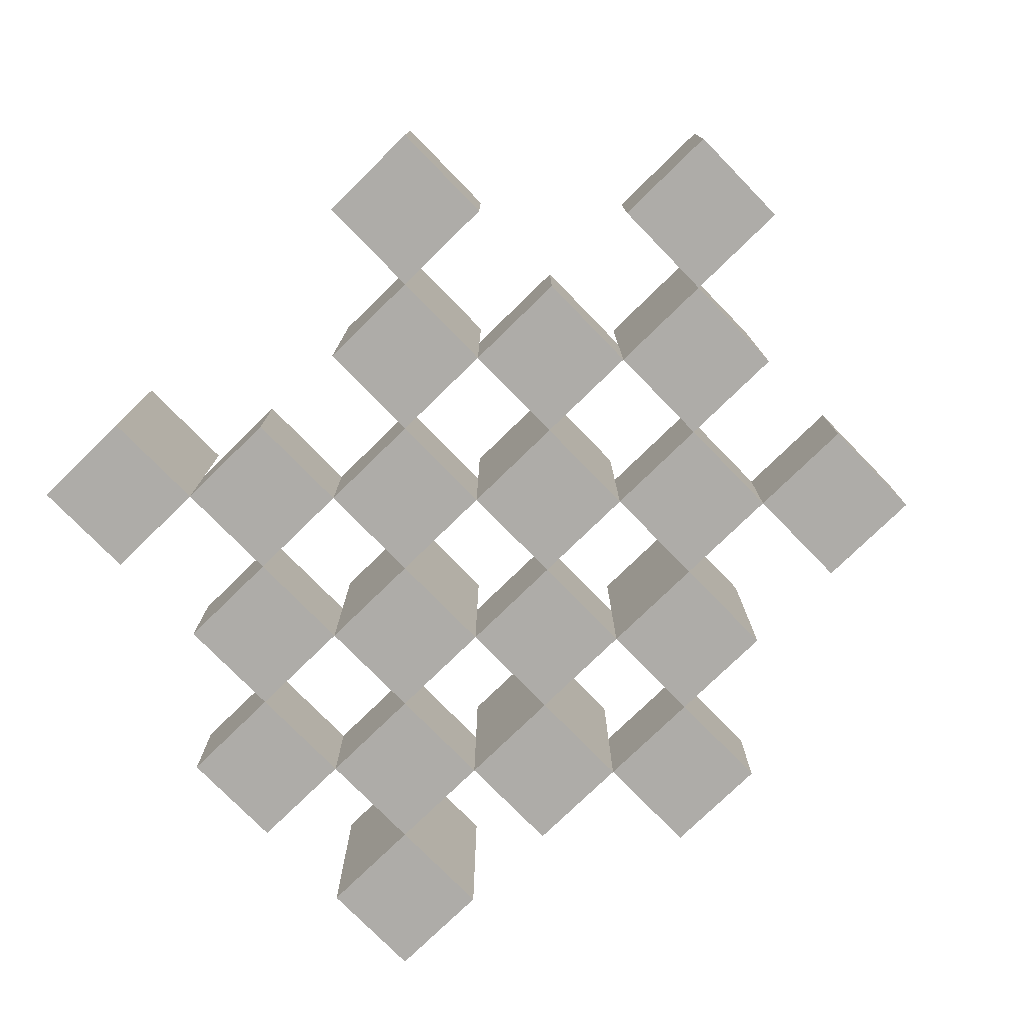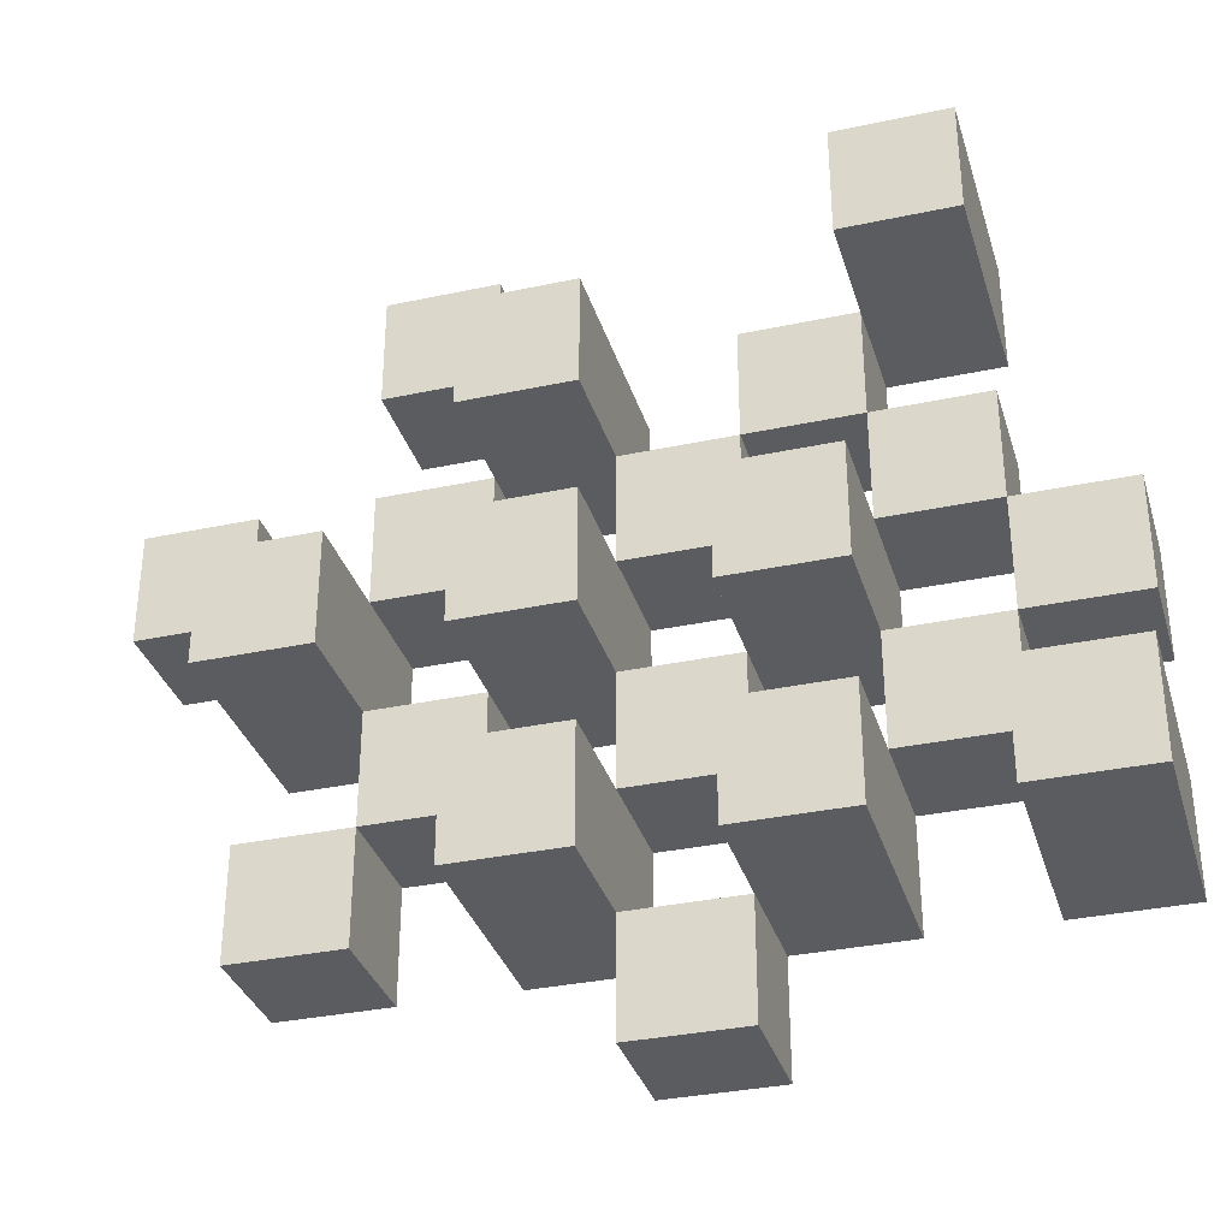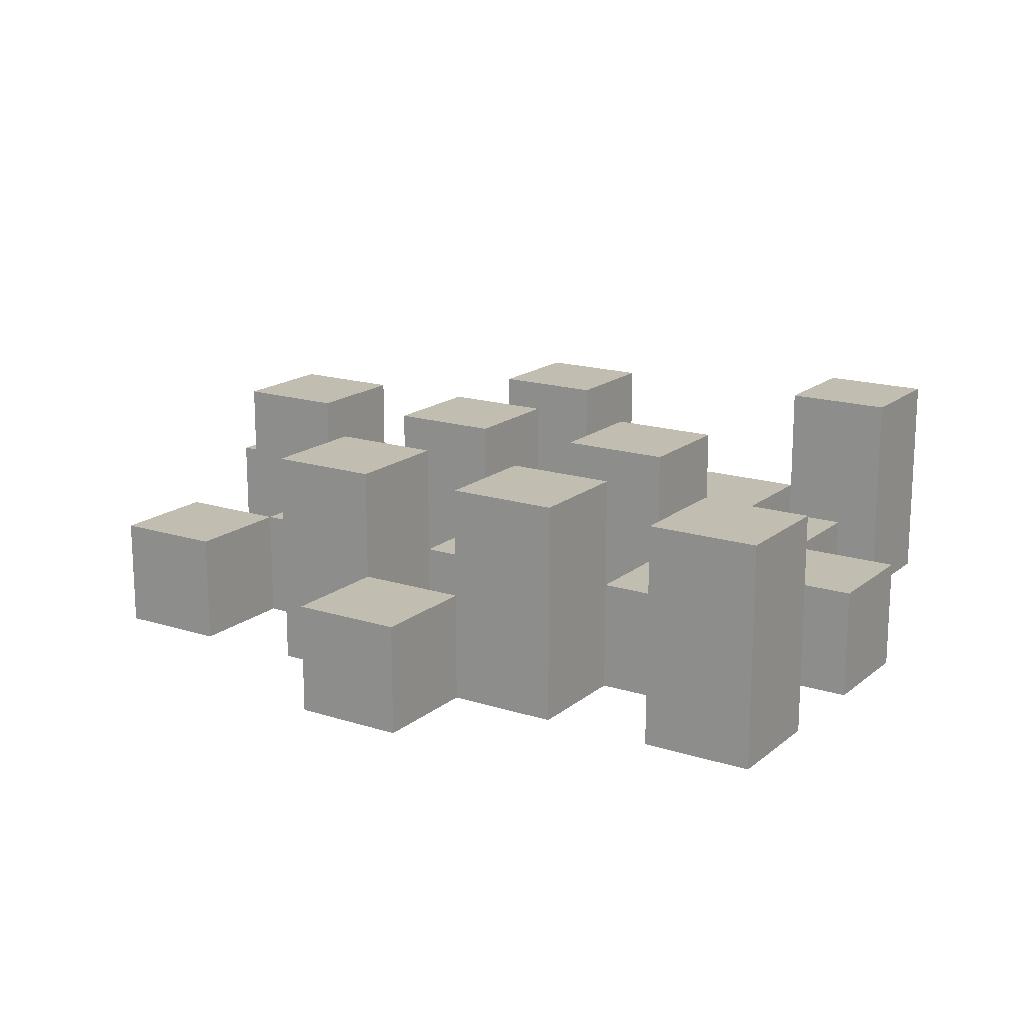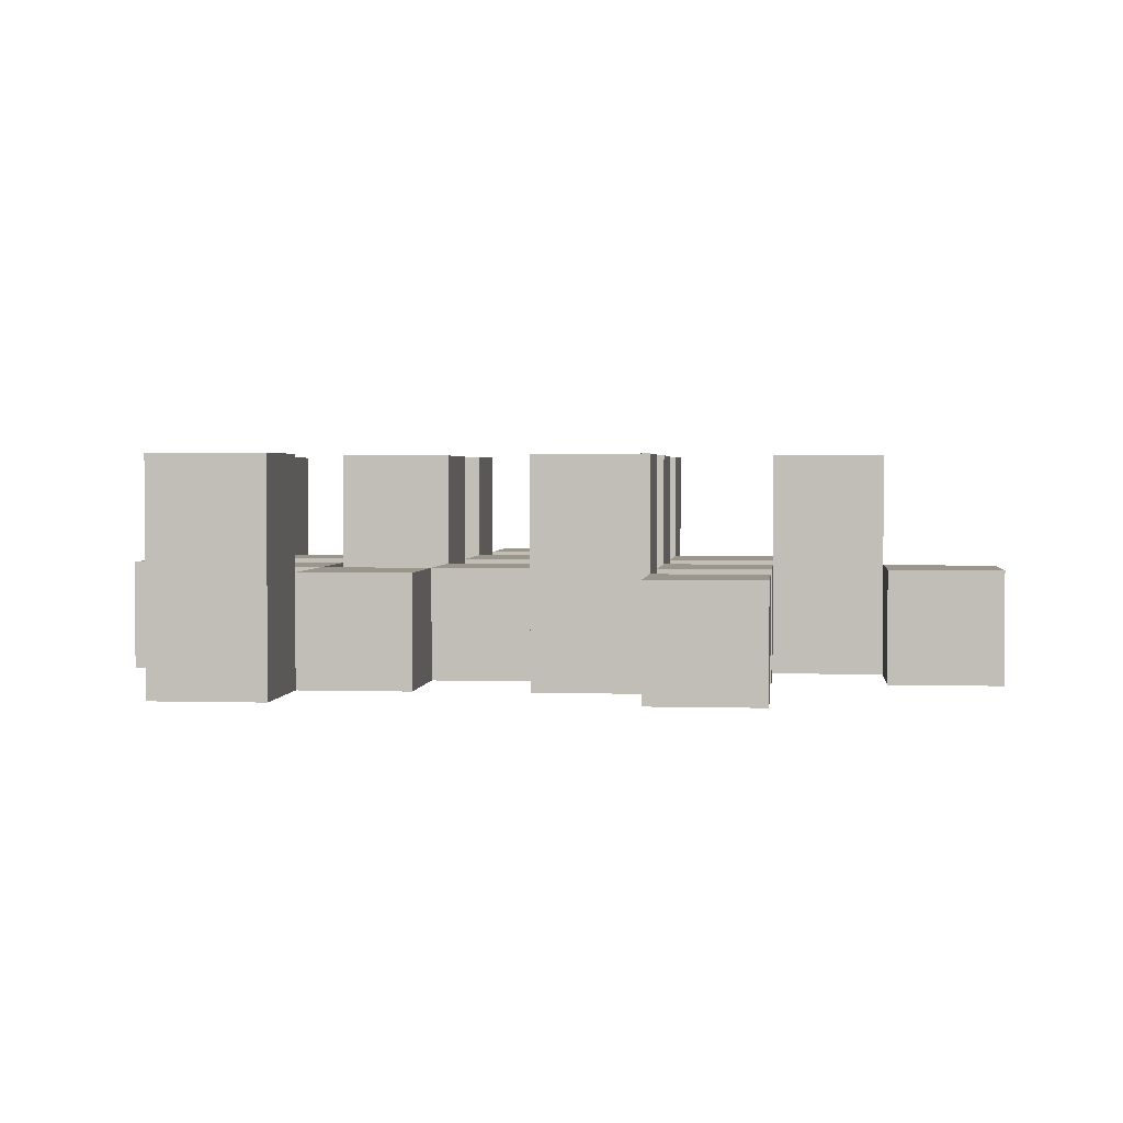
<metadata>
{"format":"obj","ext":"obj","renderer":"f3d","projection":"perspective","resolution":1024,"background":"white","views":[{"elev":-76.8,"azim":44.3,"up":"+Y"},{"elev":-33.7,"azim":-163.8,"up":"+Z"},{"elev":16.8,"azim":-147.2,"up":"+Y"},{"elev":2.3,"azim":6.0,"up":"+Y"}]}
</metadata>
<code>
o
v -0.3 0.9 17.3
v -0.3 0.9 17.2
v -0.3 0.9 17.1
v -0.3 0.9 17
v -0.3 1 17.3
v -0.3 1 17.2
v -0.3 1.1 17.1
v -0.3 1.1 17
v -0.2 0.9 17.6
v -0.2 0.9 17.5
v -0.2 0.9 17.4
v -0.2 0.9 17.3
v -0.2 0.9 17.2
v -0.2 0.9 17.1
v -0.2 1 17.4
v -0.2 1 17.3
v -0.2 1 17.2
v -0.2 1 17.1
v -0.2 1.1 17.6
v -0.2 1.1 17.5
v -0.1 0.9 17.5
v -0.1 0.9 17.4
v -0.1 0.9 17.3
v -0.1 0.9 17.2
v -0.1 0.9 17.1
v -0.1 0.9 17
v -0.1 1 17.5
v -0.1 1 17.4
v -0.1 1 17.3
v -0.1 1 17.2
v -0.1 1 17.1
v -0.1 1.1 17.3
v -0.1 1.1 17.2
v -0.1 1.1 17.1
v -0.1 1.1 17
v 0 0.9 17.4
v 0 0.9 17.3
v 0 0.9 17.2
v 0 0.9 17.1
v 0 0.9 17
v 0 0.9 16.9
v 0 1 17.4
v 0 1 17.3
v 0 1 17.2
v 0 1 17.1
v 0 1 17
v 0 1 16.9
v 0.1 0.9 17.5
v 0.1 0.9 17.4
v 0.1 0.9 17.3
v 0.1 0.9 17.2
v 0.1 0.9 17.1
v 0.1 0.9 17
v 0.1 1 17.4
v 0.1 1 17.3
v 0.1 1 17.2
v 0.1 1 17.1
v 0.1 1 17
v 0.1 1.1 17.5
v 0.1 1.1 17.4
v 0.1 1.1 17.3
v 0.1 1.1 17.2
v 0.1 1.1 17.1
v 0.1 1.1 17
v 0.2 0.9 17.6
v 0.2 0.9 17.5
v 0.2 0.9 17.4
v 0.2 0.9 17.3
v 0.2 0.9 17.2
v 0.2 0.9 17.1
v 0.2 1 17.6
v 0.2 1 17.5
v 0.2 1 17.4
v 0.2 1 17.3
v 0.2 1 17.2
v 0.2 1 17.1
v 0.3 0.9 17.3
v 0.3 0.9 17.2
v 0.3 0.9 17.1
v 0.3 0.9 17
v 0.3 1 17.3
v 0.3 1 17.2
v 0.3 1 17.1
v 0.3 1 17
v 0.3 1.1 17.3
v 0.3 1.1 17.2
v 0.4 0.9 17.4
v 0.4 0.9 17.3
v 0.4 1 17.4
v 0.4 1 17.3
v -0.2 0.9 17.3
v -0.2 0.9 17.2
v -0.2 0.9 17.1
v -0.2 0.9 17
v -0.2 1 17.3
v -0.2 1 17.2
v -0.2 1 17.1
v -0.2 1.1 17.1
v -0.2 1.1 17
v -0.1 0.9 17.6
v -0.1 0.9 17.5
v -0.1 0.9 17.4
v -0.1 0.9 17.3
v -0.1 0.9 17.2
v -0.1 0.9 17.1
v -0.1 1 17.5
v -0.1 1 17.4
v -0.1 1 17.3
v -0.1 1 17.2
v -0.1 1 17.1
v -0.1 1.1 17.6
v -0.1 1.1 17.5
v 0 0.9 17.5
v 0 0.9 17.4
v 0 0.9 17.3
v 0 0.9 17.2
v 0 0.9 17.1
v 0 0.9 17
v 0 1 17.5
v 0 1 17.4
v 0 1 17.3
v 0 1 17.2
v 0 1 17.1
v 0 1 17
v 0 1.1 17.3
v 0 1.1 17.2
v 0 1.1 17.1
v 0 1.1 17
v 0.1 0.9 17.4
v 0.1 0.9 17.3
v 0.1 0.9 17.2
v 0.1 0.9 17.1
v 0.1 0.9 17
v 0.1 0.9 16.9
v 0.1 1 17.4
v 0.1 1 17.3
v 0.1 1 17.2
v 0.1 1 17.1
v 0.1 1 17
v 0.1 1 16.9
v 0.2 0.9 17.5
v 0.2 0.9 17.4
v 0.2 0.9 17.3
v 0.2 0.9 17.2
v 0.2 0.9 17.1
v 0.2 0.9 17
v 0.2 1 17.5
v 0.2 1 17.4
v 0.2 1 17.3
v 0.2 1 17.2
v 0.2 1 17.1
v 0.2 1.1 17.5
v 0.2 1.1 17.4
v 0.2 1.1 17.3
v 0.2 1.1 17.2
v 0.2 1.1 17.1
v 0.2 1.1 17
v 0.3 0.9 17.6
v 0.3 0.9 17.5
v 0.3 0.9 17.4
v 0.3 0.9 17.3
v 0.3 0.9 17.2
v 0.3 0.9 17.1
v 0.3 1 17.6
v 0.3 1 17.5
v 0.3 1 17.4
v 0.3 1 17.3
v 0.3 1 17.2
v 0.3 1 17.1
v 0.4 0.9 17.3
v 0.4 0.9 17.2
v 0.4 0.9 17.1
v 0.4 0.9 17
v 0.4 1 17.3
v 0.4 1 17.1
v 0.4 1 17
v 0.4 1.1 17.3
v 0.4 1.1 17.2
v 0.5 0.9 17.4
v 0.5 0.9 17.3
v 0.5 1 17.4
v 0.5 1 17.3
v -0.2 0.9 17.6
v -0.2 1.1 17.6
v -0.1 0.9 17.6
v -0.1 1.1 17.6
v 0.2 0.9 17.6
v 0.2 1 17.6
v 0.3 0.9 17.6
v 0.3 1 17.6
v -0.1 0.9 17.5
v -0.1 1 17.5
v 0 0.9 17.5
v 0 1 17.5
v 0.1 0.9 17.5
v 0.1 1.1 17.5
v 0.2 0.9 17.5
v 0.2 1 17.5
v 0.2 1.1 17.5
v -0.2 0.9 17.4
v -0.2 1 17.4
v -0.1 0.9 17.4
v -0.1 1 17.4
v 0 0.9 17.4
v 0 1 17.4
v 0.1 0.9 17.4
v 0.1 1 17.4
v 0.2 0.9 17.4
v 0.2 1 17.4
v 0.3 0.9 17.4
v 0.3 1 17.4
v 0.4 0.9 17.4
v 0.4 1 17.4
v 0.5 0.9 17.4
v 0.5 1 17.4
v -0.3 0.9 17.3
v -0.3 1 17.3
v -0.2 0.9 17.3
v -0.2 1 17.3
v -0.1 0.9 17.3
v -0.1 1 17.3
v -0.1 1.1 17.3
v 0 0.9 17.3
v 0 1 17.3
v 0 1.1 17.3
v 0.1 0.9 17.3
v 0.1 1 17.3
v 0.1 1.1 17.3
v 0.2 0.9 17.3
v 0.2 1 17.3
v 0.2 1.1 17.3
v 0.3 0.9 17.3
v 0.3 1 17.3
v 0.3 1.1 17.3
v 0.4 0.9 17.3
v 0.4 1 17.3
v 0.4 1.1 17.3
v -0.2 0.9 17.2
v -0.2 1 17.2
v -0.1 0.9 17.2
v -0.1 1 17.2
v 0 0.9 17.2
v 0 1 17.2
v 0.1 0.9 17.2
v 0.1 1 17.2
v 0.2 0.9 17.2
v 0.2 1 17.2
v 0.3 0.9 17.2
v 0.3 1 17.2
v -0.3 0.9 17.1
v -0.3 1.1 17.1
v -0.2 0.9 17.1
v -0.2 1 17.1
v -0.2 1.1 17.1
v -0.1 0.9 17.1
v -0.1 1 17.1
v -0.1 1.1 17.1
v 0 0.9 17.1
v 0 1 17.1
v 0 1.1 17.1
v 0.1 0.9 17.1
v 0.1 1 17.1
v 0.1 1.1 17.1
v 0.2 0.9 17.1
v 0.2 1 17.1
v 0.2 1.1 17.1
v 0.3 0.9 17.1
v 0.3 1 17.1
v 0.4 0.9 17.1
v 0.4 1 17.1
v 0 0.9 17
v 0 1 17
v 0.1 0.9 17
v 0.1 1 17
v -0.2 0.9 17.5
v -0.2 1.1 17.5
v -0.1 0.9 17.5
v -0.1 1 17.5
v -0.1 1.1 17.5
v 0.2 0.9 17.5
v 0.2 1 17.5
v 0.3 0.9 17.5
v 0.3 1 17.5
v -0.1 0.9 17.4
v -0.1 1 17.4
v 0 0.9 17.4
v 0 1 17.4
v 0.1 0.9 17.4
v 0.1 1 17.4
v 0.1 1.1 17.4
v 0.2 0.9 17.4
v 0.2 1 17.4
v 0.2 1.1 17.4
v -0.2 0.9 17.3
v -0.2 1 17.3
v -0.1 0.9 17.3
v -0.1 1 17.3
v 0 0.9 17.3
v 0 1 17.3
v 0.1 0.9 17.3
v 0.1 1 17.3
v 0.2 0.9 17.3
v 0.2 1 17.3
v 0.3 0.9 17.3
v 0.3 1 17.3
v 0.4 0.9 17.3
v 0.4 1 17.3
v 0.5 0.9 17.3
v 0.5 1 17.3
v -0.3 0.9 17.2
v -0.3 1 17.2
v -0.2 0.9 17.2
v -0.2 1 17.2
v -0.1 0.9 17.2
v -0.1 1 17.2
v -0.1 1.1 17.2
v 0 0.9 17.2
v 0 1 17.2
v 0 1.1 17.2
v 0.1 0.9 17.2
v 0.1 1 17.2
v 0.1 1.1 17.2
v 0.2 0.9 17.2
v 0.2 1 17.2
v 0.2 1.1 17.2
v 0.3 0.9 17.2
v 0.3 1 17.2
v 0.3 1.1 17.2
v 0.4 0.9 17.2
v 0.4 1.1 17.2
v -0.2 0.9 17.1
v -0.2 1 17.1
v -0.1 0.9 17.1
v -0.1 1 17.1
v 0 0.9 17.1
v 0 1 17.1
v 0.1 0.9 17.1
v 0.1 1 17.1
v 0.2 0.9 17.1
v 0.2 1 17.1
v 0.3 0.9 17.1
v 0.3 1 17.1
v -0.3 0.9 17
v -0.3 1.1 17
v -0.2 0.9 17
v -0.2 1.1 17
v -0.1 0.9 17
v -0.1 1.1 17
v 0 0.9 17
v 0 1 17
v 0 1.1 17
v 0.1 0.9 17
v 0.1 1 17
v 0.1 1.1 17
v 0.2 0.9 17
v 0.2 1.1 17
v 0.3 0.9 17
v 0.3 1 17
v 0.4 0.9 17
v 0.4 1 17
v 0 0.9 16.9
v 0 1 16.9
v 0.1 0.9 16.9
v 0.1 1 16.9
v -0.2 0.9 17.6
v -0.1 0.9 17.6
v 0.2 0.9 17.6
v 0.3 0.9 17.6
v -0.2 0.9 17.5
v -0.1 0.9 17.5
v 0 0.9 17.5
v 0.1 0.9 17.5
v 0.2 0.9 17.5
v 0.3 0.9 17.5
v -0.2 0.9 17.4
v -0.1 0.9 17.4
v 0 0.9 17.4
v 0.1 0.9 17.4
v 0.2 0.9 17.4
v 0.3 0.9 17.4
v 0.4 0.9 17.4
v 0.5 0.9 17.4
v -0.3 0.9 17.3
v -0.2 0.9 17.3
v -0.1 0.9 17.3
v 0 0.9 17.3
v 0.1 0.9 17.3
v 0.2 0.9 17.3
v 0.3 0.9 17.3
v 0.4 0.9 17.3
v 0.5 0.9 17.3
v -0.3 0.9 17.2
v -0.2 0.9 17.2
v -0.1 0.9 17.2
v 0 0.9 17.2
v 0.1 0.9 17.2
v 0.2 0.9 17.2
v 0.3 0.9 17.2
v 0.4 0.9 17.2
v -0.3 0.9 17.1
v -0.2 0.9 17.1
v -0.1 0.9 17.1
v 0 0.9 17.1
v 0.1 0.9 17.1
v 0.2 0.9 17.1
v 0.3 0.9 17.1
v 0.4 0.9 17.1
v -0.3 0.9 17
v -0.2 0.9 17
v -0.1 0.9 17
v 0 0.9 17
v 0.1 0.9 17
v 0.2 0.9 17
v 0.3 0.9 17
v 0.4 0.9 17
v 0 0.9 16.9
v 0.1 0.9 16.9
v 0.2 1 17.6
v 0.3 1 17.6
v -0.1 1 17.5
v 0 1 17.5
v 0.2 1 17.5
v 0.3 1 17.5
v -0.2 1 17.4
v -0.1 1 17.4
v 0 1 17.4
v 0.1 1 17.4
v 0.2 1 17.4
v 0.3 1 17.4
v 0.4 1 17.4
v 0.5 1 17.4
v -0.3 1 17.3
v -0.2 1 17.3
v -0.1 1 17.3
v 0 1 17.3
v 0.1 1 17.3
v 0.2 1 17.3
v 0.3 1 17.3
v 0.4 1 17.3
v 0.5 1 17.3
v -0.3 1 17.2
v -0.2 1 17.2
v -0.1 1 17.2
v 0 1 17.2
v 0.1 1 17.2
v 0.2 1 17.2
v 0.3 1 17.2
v -0.2 1 17.1
v -0.1 1 17.1
v 0 1 17.1
v 0.1 1 17.1
v 0.2 1 17.1
v 0.3 1 17.1
v 0.4 1 17.1
v 0 1 17
v 0.1 1 17
v 0.3 1 17
v 0.4 1 17
v 0 1 16.9
v 0.1 1 16.9
v -0.2 1.1 17.6
v -0.1 1.1 17.6
v -0.2 1.1 17.5
v -0.1 1.1 17.5
v 0.1 1.1 17.5
v 0.2 1.1 17.5
v 0.1 1.1 17.4
v 0.2 1.1 17.4
v -0.1 1.1 17.3
v 0 1.1 17.3
v 0.1 1.1 17.3
v 0.2 1.1 17.3
v 0.3 1.1 17.3
v 0.4 1.1 17.3
v -0.1 1.1 17.2
v 0 1.1 17.2
v 0.1 1.1 17.2
v 0.2 1.1 17.2
v 0.3 1.1 17.2
v 0.4 1.1 17.2
v -0.3 1.1 17.1
v -0.2 1.1 17.1
v -0.1 1.1 17.1
v 0 1.1 17.1
v 0.1 1.1 17.1
v 0.2 1.1 17.1
v -0.3 1.1 17
v -0.2 1.1 17
v -0.1 1.1 17
v 0 1.1 17
v 0.1 1.1 17
v 0.2 1.1 17
f 5 2 1
f 6 2 5
f 7 4 3
f 8 4 7
f 15 12 11
f 16 12 15
f 17 14 13
f 18 14 17
f 19 10 9
f 20 10 19
f 27 22 21
f 28 22 27
f 29 24 23
f 30 24 29
f 31 26 25
f 32 30 29
f 33 30 32
f 34 26 31
f 35 26 34
f 42 37 36
f 43 37 42
f 44 39 38
f 45 39 44
f 46 41 40
f 47 41 46
f 54 49 48
f 55 51 50
f 56 51 55
f 57 53 52
f 58 53 57
f 59 54 48
f 60 54 59
f 61 56 55
f 62 56 61
f 63 58 57
f 64 58 63
f 71 66 65
f 72 66 71
f 73 68 67
f 74 68 73
f 75 70 69
f 76 70 75
f 81 78 77
f 82 78 81
f 83 80 79
f 84 80 83
f 85 82 81
f 86 82 85
f 89 88 87
f 90 88 89
f 91 92 95
f 95 92 96
f 93 94 97
f 97 94 98
f 98 94 99
f 100 101 106
f 102 103 107
f 107 103 108
f 104 105 109
f 109 105 110
f 100 106 111
f 111 106 112
f 113 114 119
f 119 114 120
f 115 116 121
f 121 116 122
f 117 118 123
f 123 118 124
f 121 122 125
f 125 122 126
f 123 124 127
f 127 124 128
f 129 130 135
f 135 130 136
f 131 132 137
f 137 132 138
f 133 134 139
f 139 134 140
f 141 142 147
f 147 142 148
f 143 144 149
f 149 144 150
f 145 146 151
f 147 148 152
f 152 148 153
f 149 150 154
f 154 150 155
f 151 146 156
f 156 146 157
f 158 159 164
f 164 159 165
f 160 161 166
f 166 161 167
f 162 163 168
f 168 163 169
f 170 171 174
f 172 173 175
f 175 173 176
f 174 171 177
f 177 171 178
f 179 180 181
f 181 180 182
f 185 184 183
f 186 184 185
f 189 188 187
f 190 188 189
f 193 192 191
f 194 192 193
f 197 196 195
f 198 196 197
f 199 196 198
f 202 201 200
f 203 201 202
f 206 205 204
f 207 205 206
f 210 209 208
f 211 209 210
f 214 213 212
f 215 213 214
f 218 217 216
f 219 217 218
f 223 221 220
f 223 222 221
f 224 222 223
f 225 222 224
f 229 227 226
f 229 228 227
f 230 228 229
f 231 228 230
f 235 233 232
f 235 234 233
f 236 234 235
f 237 234 236
f 240 239 238
f 241 239 240
f 244 243 242
f 245 243 244
f 248 247 246
f 249 247 248
f 252 251 250
f 253 251 252
f 254 251 253
f 258 256 255
f 258 257 256
f 259 257 258
f 260 257 259
f 264 262 261
f 264 263 262
f 265 263 264
f 266 263 265
f 269 268 267
f 270 268 269
f 273 272 271
f 274 272 273
f 275 276 277
f 277 276 278
f 278 276 279
f 280 281 282
f 282 281 283
f 284 285 286
f 286 285 287
f 288 289 291
f 289 290 291
f 291 290 292
f 292 290 293
f 294 295 296
f 296 295 297
f 298 299 300
f 300 299 301
f 302 303 304
f 304 303 305
f 306 307 308
f 308 307 309
f 310 311 312
f 312 311 313
f 314 315 317
f 315 316 317
f 317 316 318
f 318 316 319
f 320 321 323
f 321 322 323
f 323 322 324
f 324 322 325
f 326 327 329
f 327 328 329
f 329 328 330
f 331 332 333
f 333 332 334
f 335 336 337
f 337 336 338
f 339 340 341
f 341 340 342
f 343 344 345
f 345 344 346
f 347 348 349
f 349 348 350
f 350 348 351
f 352 353 355
f 353 354 355
f 355 354 356
f 357 358 359
f 359 358 360
f 361 362 363
f 363 362 364
f 369 366 365
f 370 366 369
f 373 368 367
f 374 368 373
f 376 371 370
f 377 371 376
f 378 373 372
f 379 373 378
f 384 376 375
f 385 376 384
f 386 378 377
f 387 378 386
f 388 380 379
f 389 380 388
f 390 382 381
f 391 382 390
f 392 384 383
f 393 384 392
f 394 386 385
f 395 386 394
f 396 388 387
f 397 388 396
f 398 390 389
f 399 390 398
f 401 394 393
f 402 394 401
f 403 396 395
f 404 396 403
f 405 398 397
f 406 398 405
f 408 401 400
f 409 401 408
f 410 403 402
f 411 403 410
f 412 405 404
f 413 405 412
f 414 407 406
f 415 407 414
f 416 412 411
f 417 412 416
f 418 419 422
f 422 419 423
f 420 421 425
f 425 421 426
f 424 425 433
f 433 425 434
f 426 427 435
f 435 427 436
f 428 429 437
f 437 429 438
f 430 431 439
f 439 431 440
f 432 433 441
f 441 433 442
f 442 443 448
f 448 443 449
f 444 445 450
f 450 445 451
f 446 447 452
f 452 447 453
f 453 454 457
f 457 454 458
f 455 456 459
f 459 456 460
f 461 462 463
f 463 462 464
f 465 466 467
f 467 466 468
f 469 470 475
f 475 470 476
f 471 472 477
f 477 472 478
f 473 474 479
f 479 474 480
f 481 482 487
f 487 482 488
f 483 484 489
f 489 484 490
f 485 486 491
f 491 486 492

</code>
